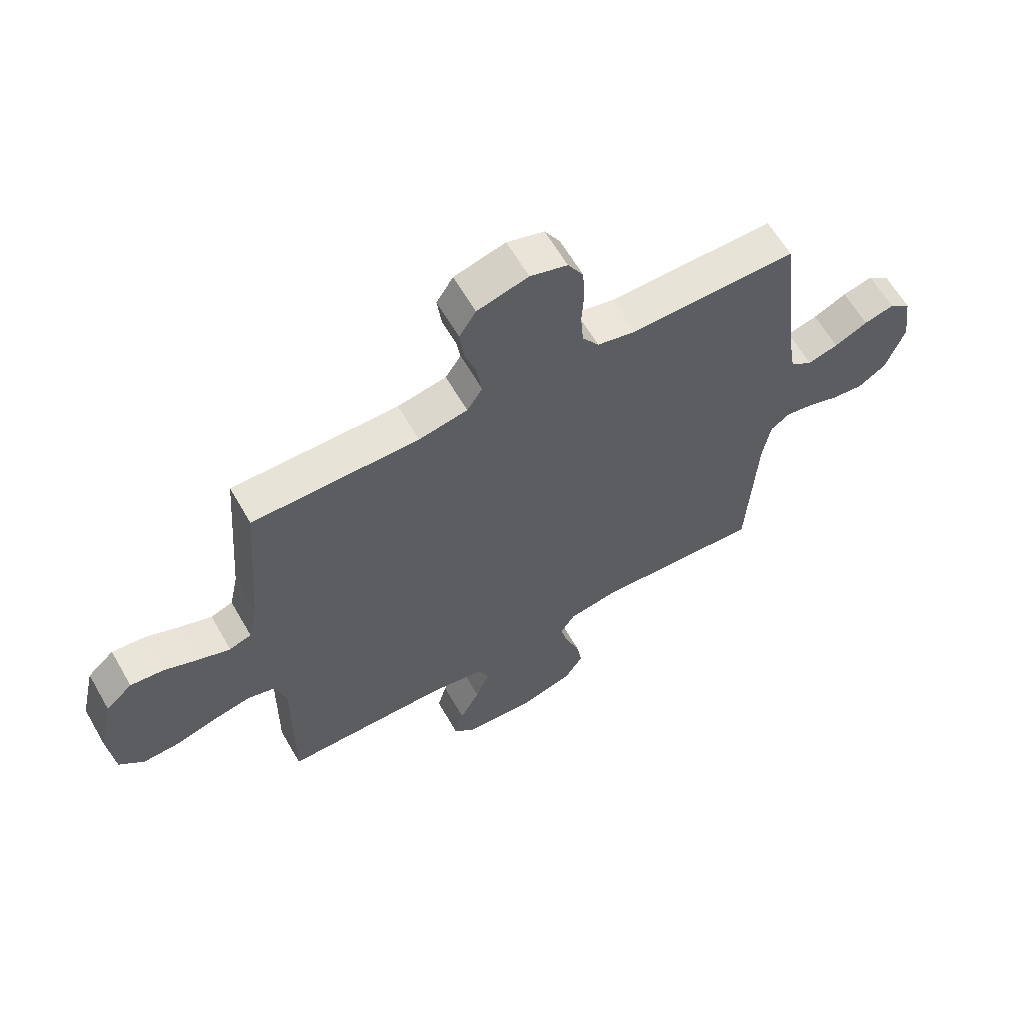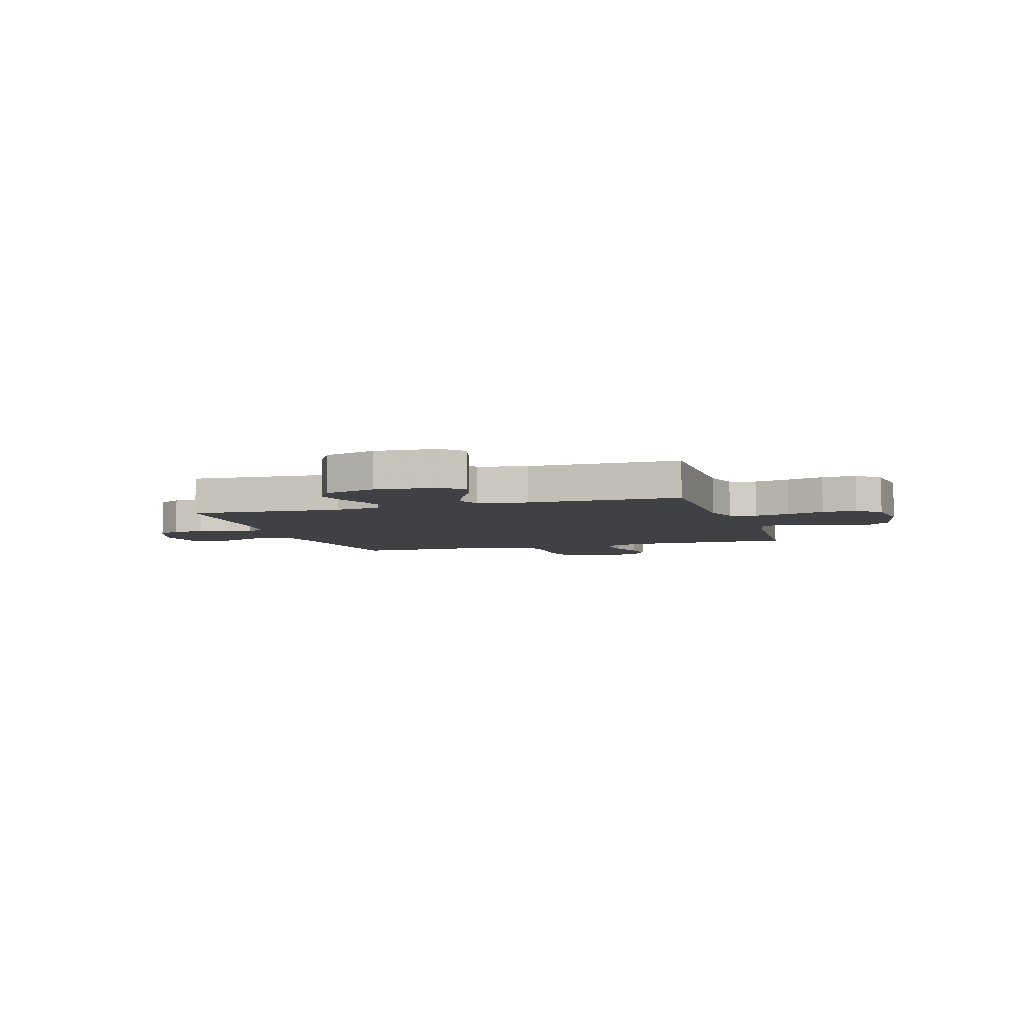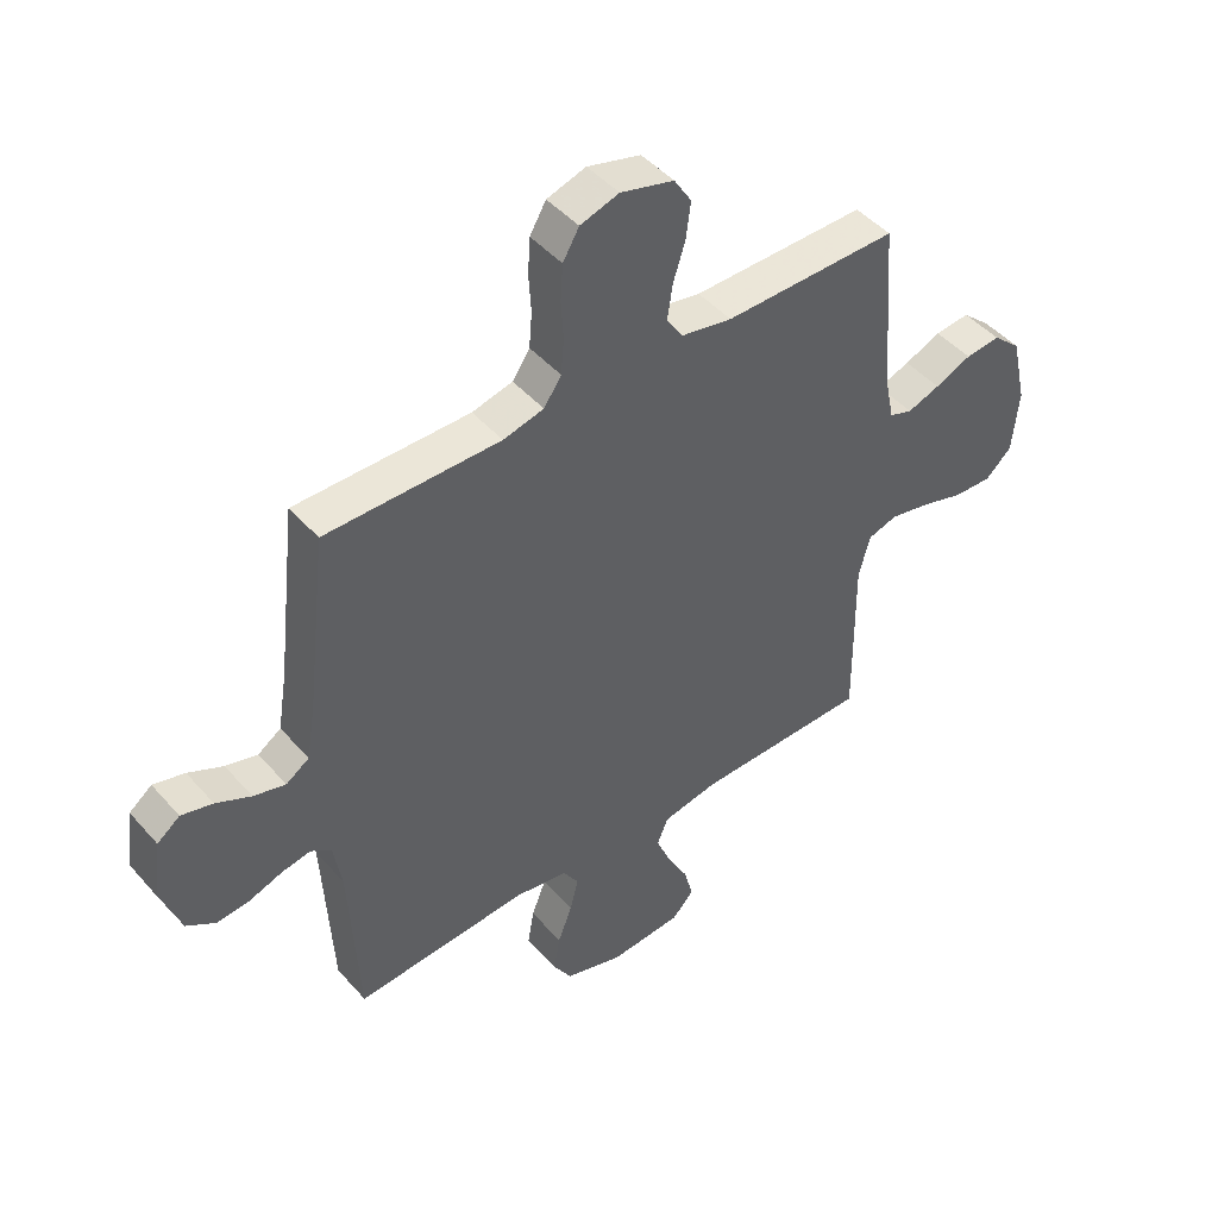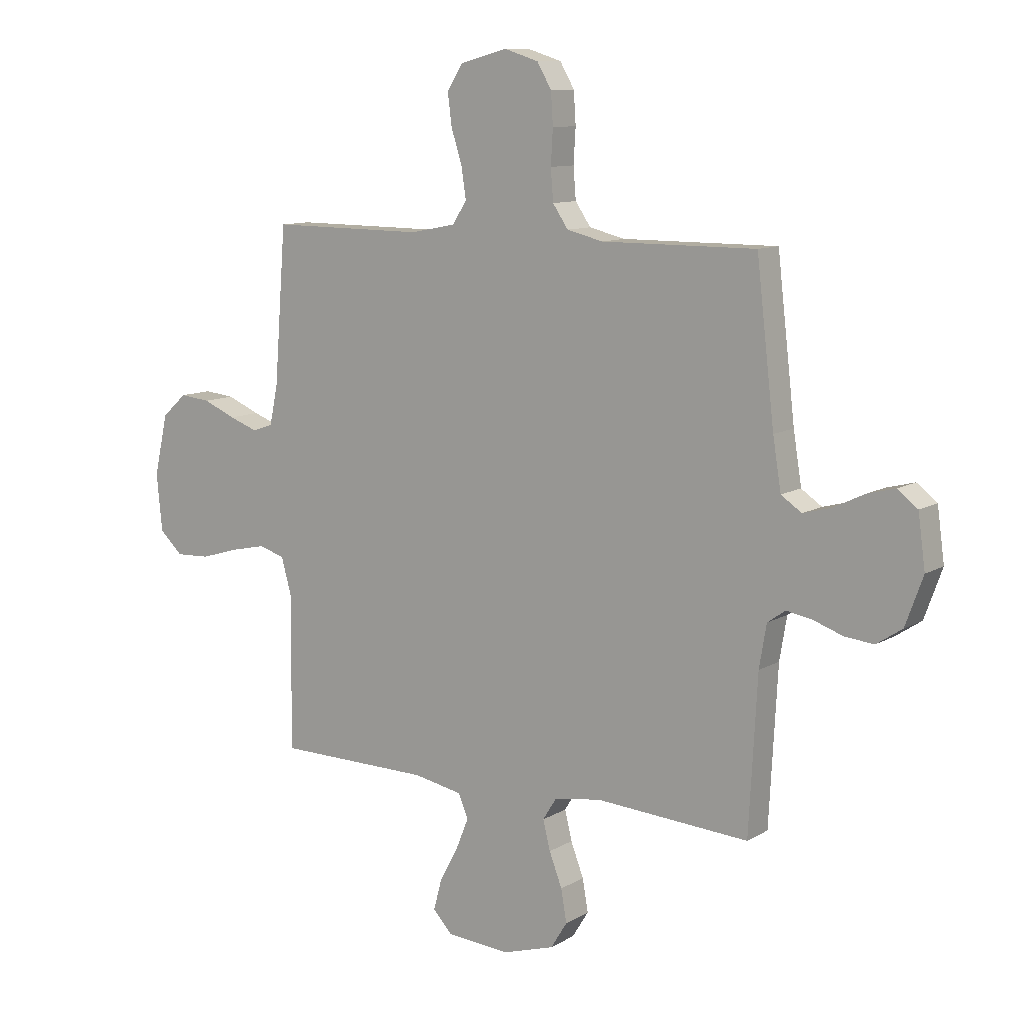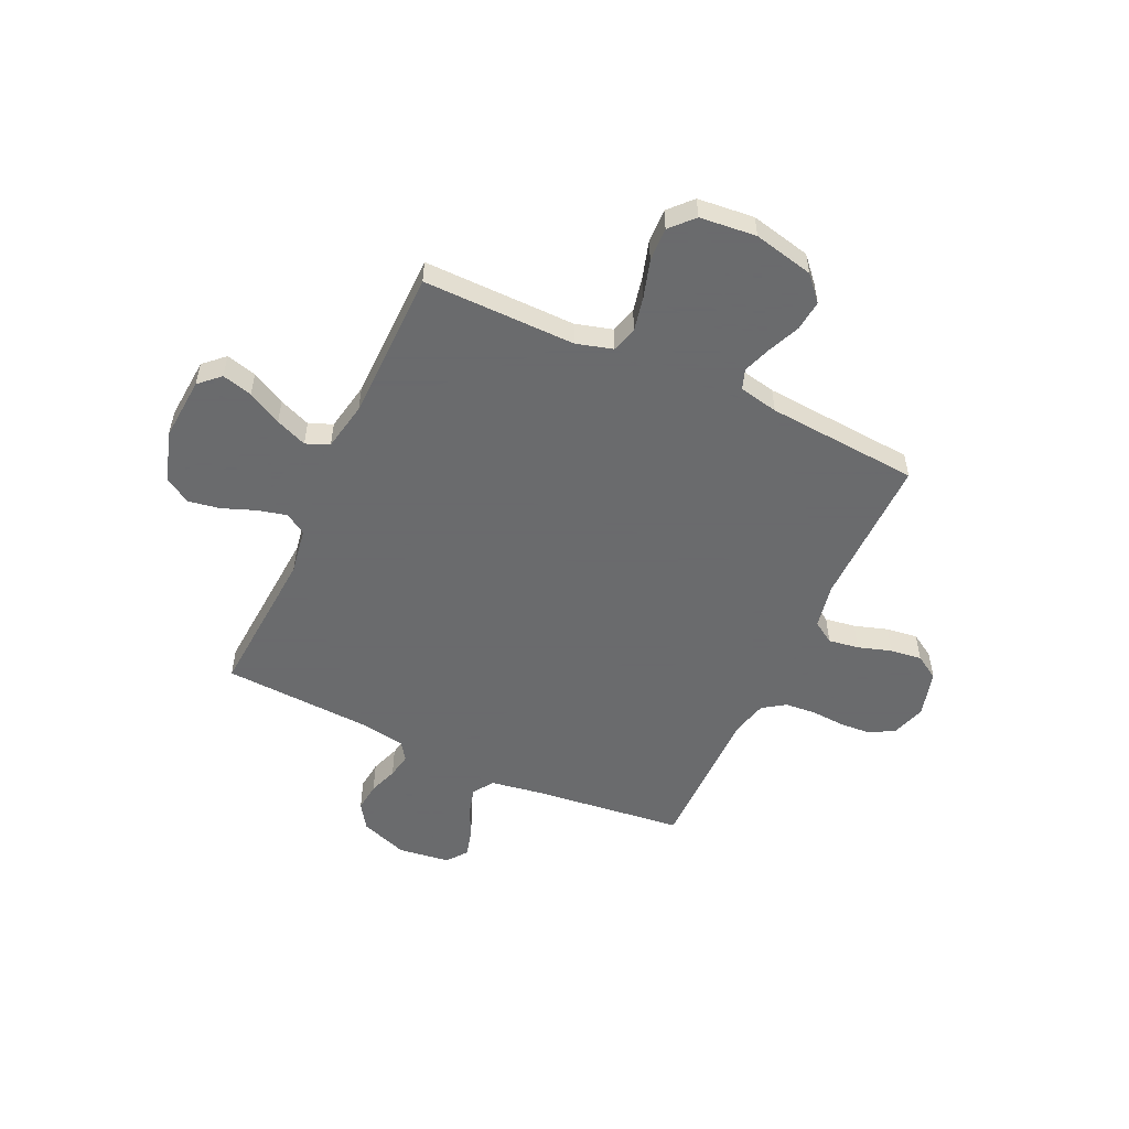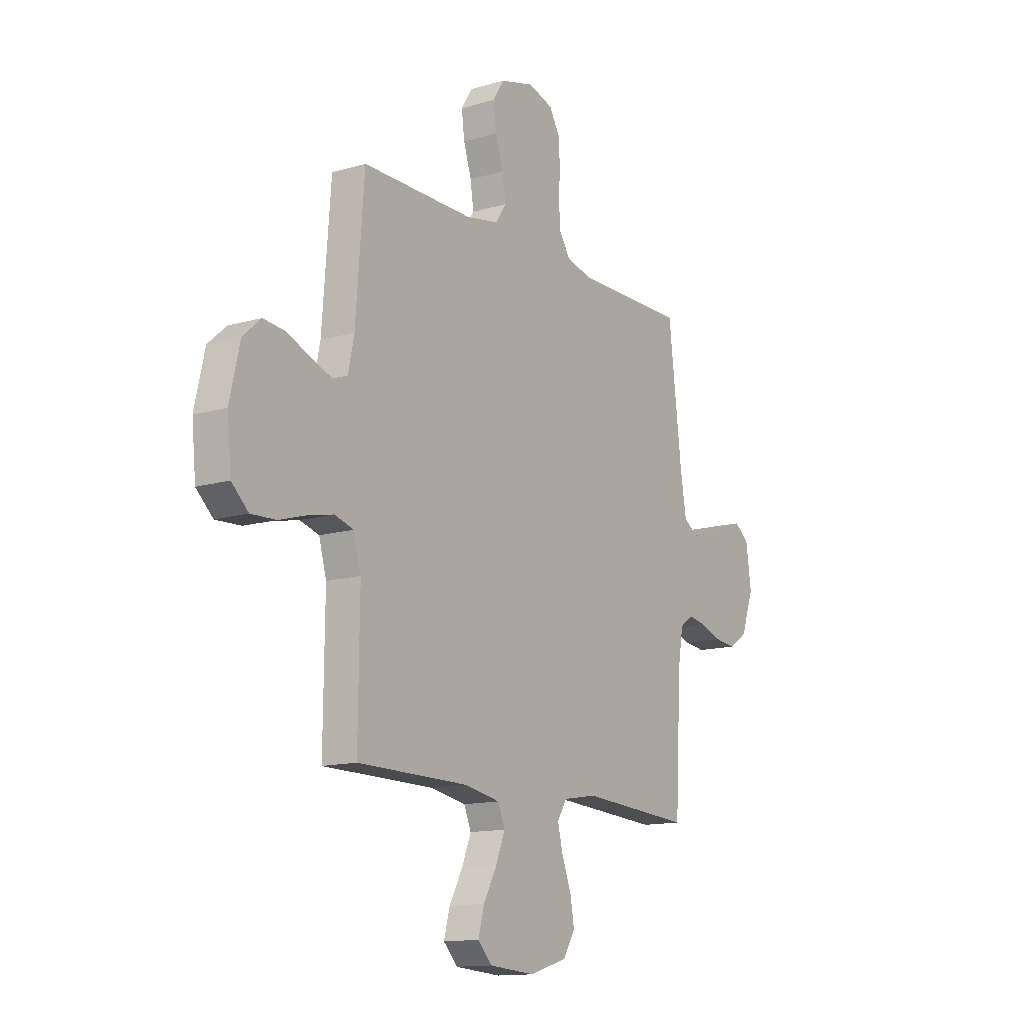
<metadata>
{"format":"obj","ext":"obj","renderer":"f3d","projection":"perspective","resolution":1024,"background":"white","views":[{"elev":62.6,"azim":-29.9,"up":"+Z"},{"elev":-5.6,"azim":-162.7,"up":"+Y"},{"elev":46.1,"azim":141.4,"up":"+Z"},{"elev":10.5,"azim":34.9,"up":"+Z"},{"elev":-53.2,"azim":-114.9,"up":"+Y"},{"elev":-13.5,"azim":-56.2,"up":"+Z"}]}
</metadata>
<code>
v -0.5 0.07 0.5
v -0.2 0.07 0.498
v -0.112 0.07 0.515
v -0.084 0.07 0.558
v -0.093 0.07 0.618
v -0.114 0.07 0.684
v -0.122 0.07 0.746
v -0.092 0.07 0.794
v 0 0.07 0.819
v 0.067 0.07 0.798
v 0.095 0.07 0.75
v 0.099 0.07 0.688
v 0.095 0.07 0.621
v 0.1 0.07 0.56
v 0.13 0.07 0.516
v 0.2 0.07 0.499
v 0.5 0.07 0.5
v 0.535 0.07 0.2
v 0.551 0.07 0.101
v 0.591 0.07 0.074
v 0.646 0.07 0.089
v 0.706 0.07 0.118
v 0.76 0.07 0.132
v 0.799 0.07 0.102
v 0.813 0.07 0
v 0.779 0.07 -0.094
v 0.729 0.07 -0.127
v 0.672 0.07 -0.121
v 0.615 0.07 -0.101
v 0.565 0.07 -0.092
v 0.53 0.07 -0.117
v 0.516 0.07 -0.2
v 0.5 0.07 -0.5
v 0.2 0.07 -0.48
v 0.109 0.07 -0.495
v 0.083 0.07 -0.537
v 0.097 0.07 -0.594
v 0.122 0.07 -0.659
v 0.133 0.07 -0.722
v 0.101 0.07 -0.774
v 0 0.07 -0.805
v -0.124 0.07 -0.796
v -0.162 0.07 -0.756
v -0.146 0.07 -0.696
v -0.11 0.07 -0.629
v -0.085 0.07 -0.567
v -0.104 0.07 -0.521
v -0.2 0.07 -0.503
v -0.5 0.07 -0.5
v -0.497 0.07 -0.2
v -0.517 0.07 -0.128
v -0.568 0.07 -0.113
v -0.637 0.07 -0.128
v -0.71 0.07 -0.15
v -0.777 0.07 -0.153
v -0.822 0.07 -0.111
v -0.833 0.07 0
v -0.806 0.07 0.119
v -0.758 0.07 0.162
v -0.698 0.07 0.156
v -0.635 0.07 0.129
v -0.579 0.07 0.109
v -0.539 0.07 0.123
v -0.523 0.07 0.2
v -0.5 0 0.5
v -0.2 0 0.498
v -0.112 0 0.515
v -0.084 0 0.558
v -0.093 0 0.618
v -0.114 0 0.684
v -0.122 0 0.746
v -0.092 0 0.794
v 0 0 0.819
v 0.067 0 0.798
v 0.095 0 0.75
v 0.099 0 0.688
v 0.095 0 0.621
v 0.1 0 0.56
v 0.13 0 0.516
v 0.2 0 0.499
v 0.5 0 0.5
v 0.535 0 0.2
v 0.551 0 0.101
v 0.591 0 0.074
v 0.646 0 0.089
v 0.706 0 0.118
v 0.76 0 0.132
v 0.799 0 0.102
v 0.813 0 0
v 0.779 0 -0.094
v 0.729 0 -0.127
v 0.672 0 -0.121
v 0.615 0 -0.101
v 0.565 0 -0.092
v 0.53 0 -0.117
v 0.516 0 -0.2
v 0.5 0 -0.5
v 0.2 0 -0.48
v 0.109 0 -0.495
v 0.083 0 -0.537
v 0.097 0 -0.594
v 0.122 0 -0.659
v 0.133 0 -0.722
v 0.101 0 -0.774
v 0 0 -0.805
v -0.124 0 -0.796
v -0.162 0 -0.756
v -0.146 0 -0.696
v -0.11 0 -0.629
v -0.085 0 -0.567
v -0.104 0 -0.521
v -0.2 0 -0.503
v -0.5 0 -0.5
v -0.497 0 -0.2
v -0.517 0 -0.128
v -0.568 0 -0.113
v -0.637 0 -0.128
v -0.71 0 -0.15
v -0.777 0 -0.153
v -0.822 0 -0.111
v -0.833 0 0
v -0.806 0 0.119
v -0.758 0 0.162
v -0.698 0 0.156
v -0.635 0 0.129
v -0.579 0 0.109
v -0.539 0 0.123
v -0.523 0 0.2
f 59 60 61
f 58 59 61
f 57 58 61
f 56 57 61
f 55 56 61
f 54 55 61
f 53 54 61
f 52 53 61 62
f 51 52 62 63
f 48 49 50
f 51 63 64
f 50 51 64
f 48 50 64
f 47 48 64
f 43 44 45
f 42 43 45
f 41 42 45
f 40 41 45
f 39 40 45
f 38 39 45
f 37 38 45
f 36 37 45 46
f 35 36 46 47
f 32 33 34
f 64 1 2
f 47 64 2
f 35 47 2
f 34 35 2
f 32 34 2
f 31 32 2
f 27 28 29
f 26 27 29
f 25 26 29
f 24 25 29
f 23 24 29
f 22 23 29
f 21 22 29
f 20 21 29 30
f 16 17 18
f 15 16 18 19
f 11 12 13
f 10 11 13
f 9 10 13
f 8 9 13
f 7 8 13
f 6 7 13
f 5 6 13
f 4 5 13 14
f 3 4 14 15
f 31 2 3
f 30 31 3
f 20 30 3
f 19 20 3
f 3 15 19
f 125 124 123
f 125 123 122
f 125 122 121
f 125 121 120
f 125 120 119
f 125 119 118
f 125 118 117
f 126 125 117 116
f 127 126 116 115
f 114 113 112
f 128 127 115
f 128 115 114
f 128 114 112
f 128 112 111
f 109 108 107
f 109 107 106
f 109 106 105
f 109 105 104
f 109 104 103
f 109 103 102
f 109 102 101
f 110 109 101 100
f 111 110 100 99
f 98 97 96
f 66 65 128
f 66 128 111
f 66 111 99
f 66 99 98
f 66 98 96
f 66 96 95
f 93 92 91
f 93 91 90
f 93 90 89
f 93 89 88
f 93 88 87
f 93 87 86
f 93 86 85
f 94 93 85 84
f 82 81 80
f 83 82 80 79
f 77 76 75
f 77 75 74
f 77 74 73
f 77 73 72
f 77 72 71
f 77 71 70
f 77 70 69
f 78 77 69 68
f 79 78 68 67
f 67 66 95
f 67 95 94
f 67 94 84
f 67 84 83
f 83 79 67
f 1 65 66 2
f 2 66 67 3
f 3 67 68 4
f 4 68 69 5
f 5 69 70 6
f 6 70 71 7
f 7 71 72 8
f 8 72 73 9
f 9 73 74 10
f 10 74 75 11
f 11 75 76 12
f 12 76 77 13
f 13 77 78 14
f 14 78 79 15
f 15 79 80 16
f 16 80 81 17
f 17 81 82 18
f 18 82 83 19
f 19 83 84 20
f 20 84 85 21
f 21 85 86 22
f 22 86 87 23
f 23 87 88 24
f 24 88 89 25
f 25 89 90 26
f 26 90 91 27
f 27 91 92 28
f 28 92 93 29
f 29 93 94 30
f 30 94 95 31
f 31 95 96 32
f 32 96 97 33
f 33 97 98 34
f 34 98 99 35
f 35 99 100 36
f 36 100 101 37
f 37 101 102 38
f 38 102 103 39
f 39 103 104 40
f 40 104 105 41
f 41 105 106 42
f 42 106 107 43
f 43 107 108 44
f 44 108 109 45
f 45 109 110 46
f 46 110 111 47
f 47 111 112 48
f 48 112 113 49
f 49 113 114 50
f 50 114 115 51
f 51 115 116 52
f 52 116 117 53
f 53 117 118 54
f 54 118 119 55
f 55 119 120 56
f 56 120 121 57
f 57 121 122 58
f 58 122 123 59
f 59 123 124 60
f 60 124 125 61
f 61 125 126 62
f 62 126 127 63
f 63 127 128 64
f 64 128 65 1

</code>
